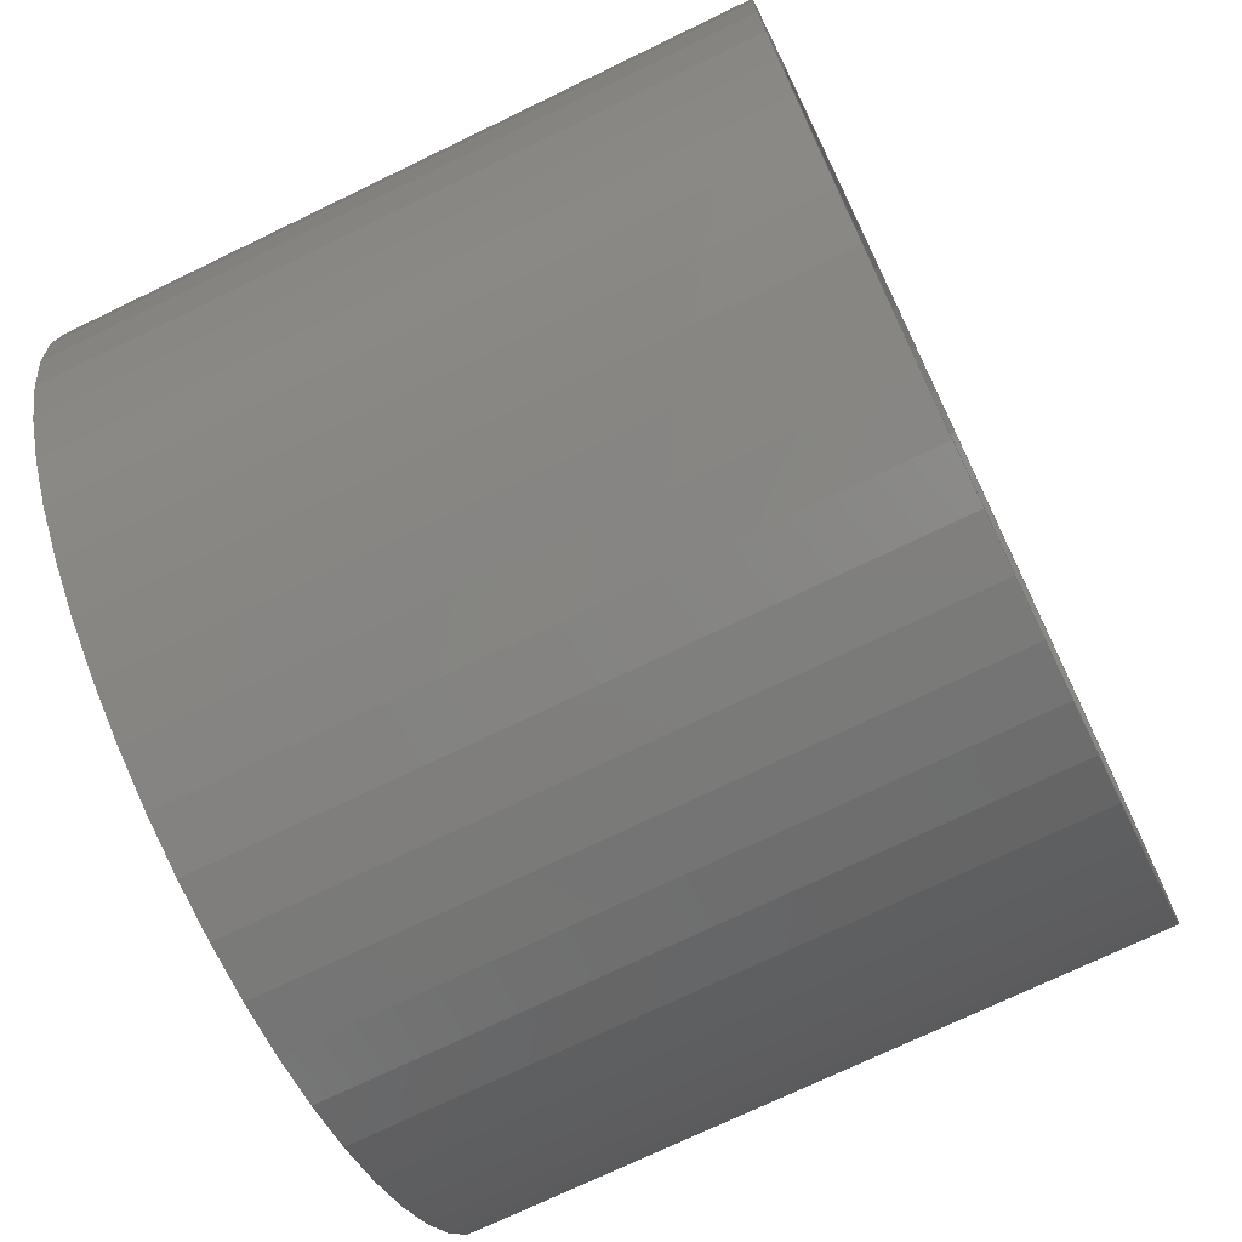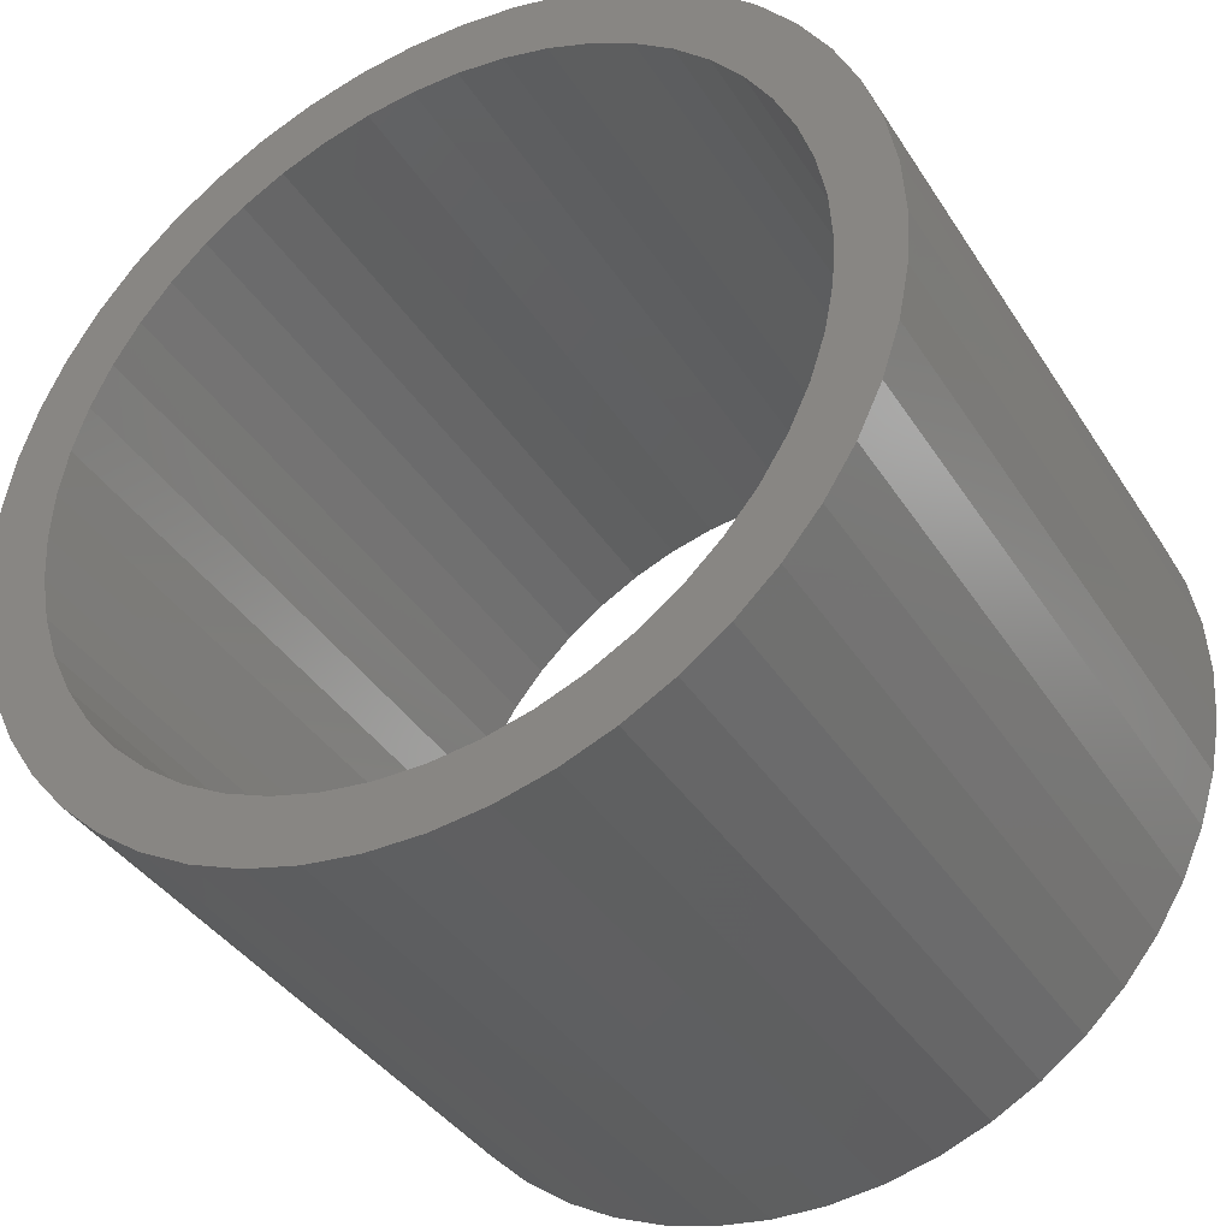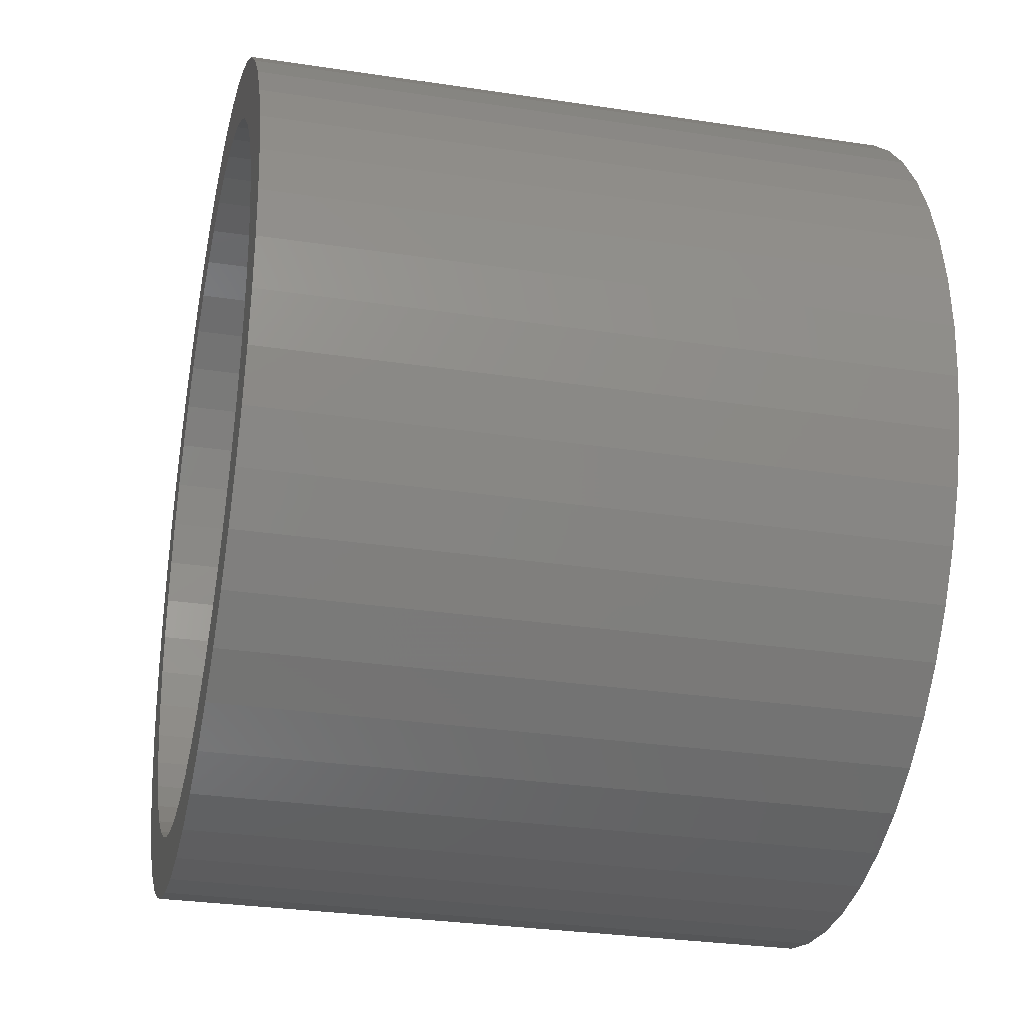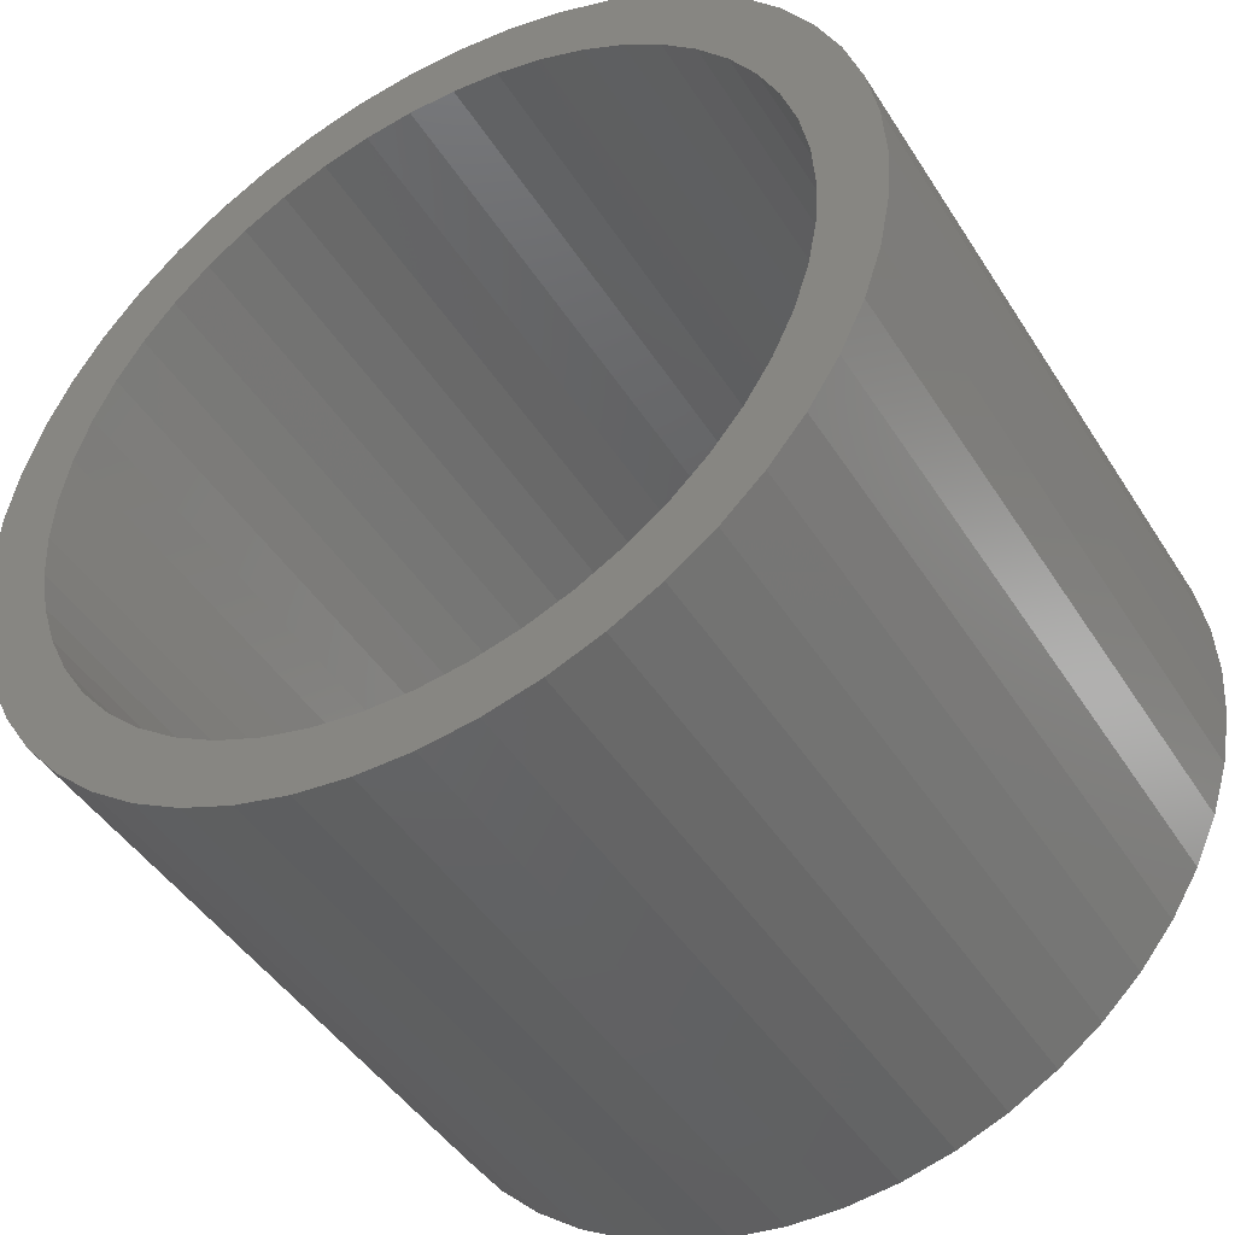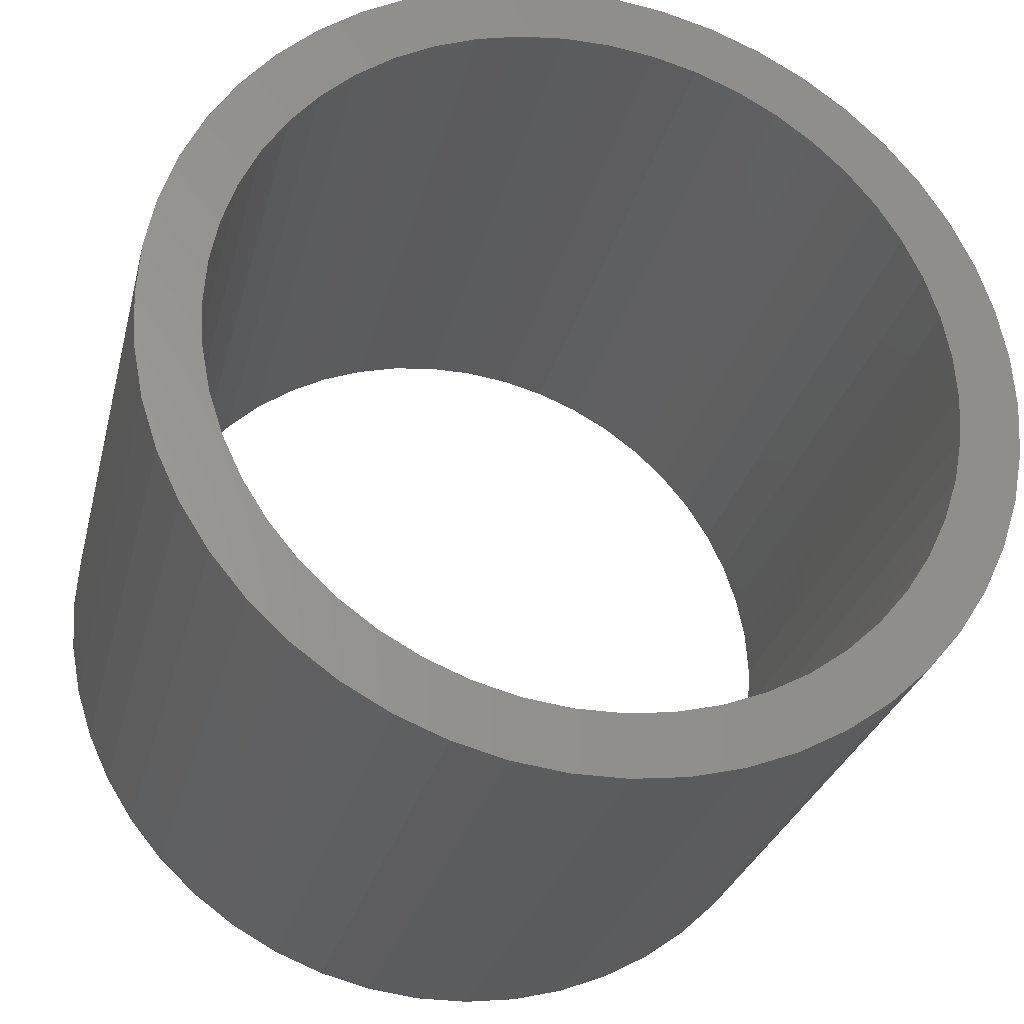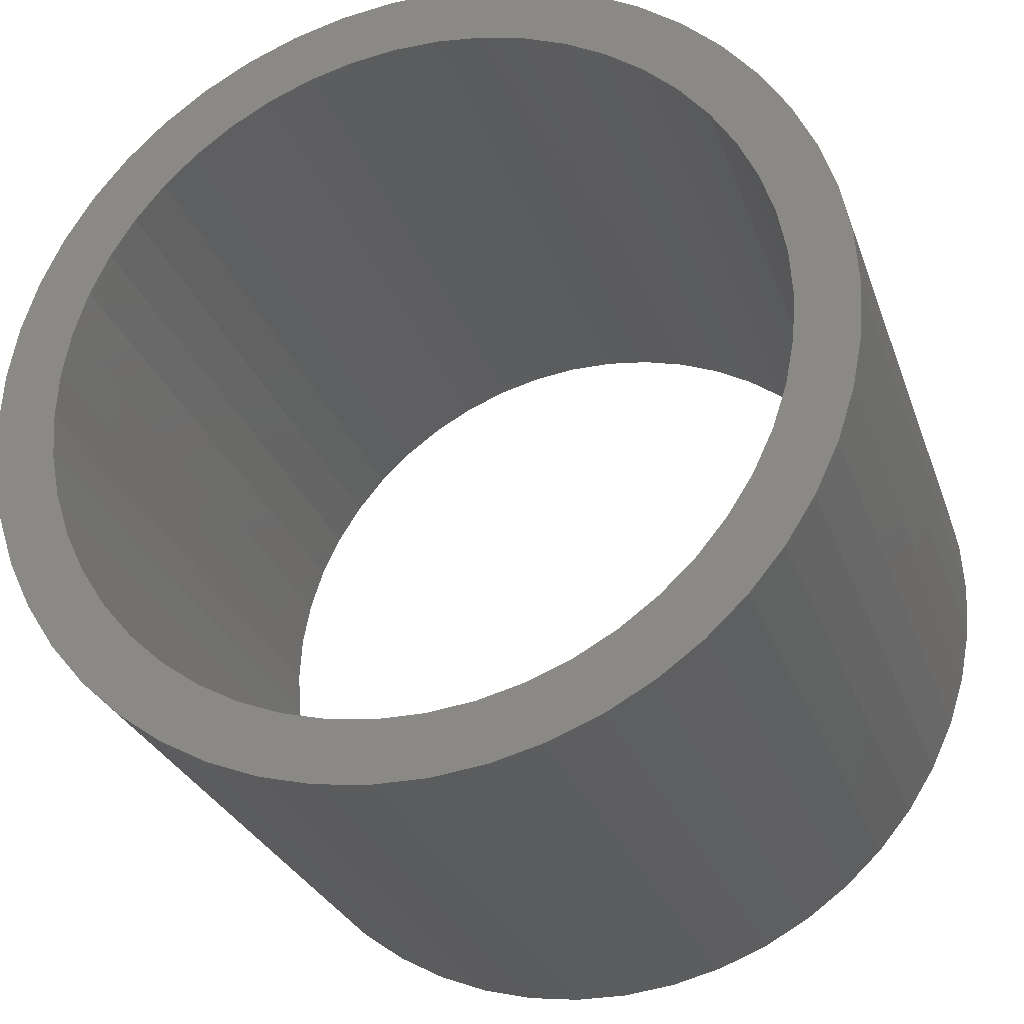
<metadata>
{"format":"stl","ext":"stl","renderer":"f3d","projection":"perspective","resolution":1024,"background":"white","views":[{"elev":-72.8,"azim":-64.2,"up":"+Y"},{"elev":-37.9,"azim":-151.1,"up":"+Y"},{"elev":-29.9,"azim":-102.5,"up":"+Y"},{"elev":-45.0,"azim":30.4,"up":"+Y"},{"elev":-28.2,"azim":166.6,"up":"+Y"},{"elev":-27.9,"azim":17.2,"up":"+Y"}]}
</metadata>
<code>
# stl→obj: 200 verts, 400 faces
v 5.25 0 4
v 5.209 0.658 -4
v 5.209 0.658 4
v 5.25 0 -4
v -5.25 0 -4
v -5.209 0.658 4
v -5.209 0.658 -4
v -5.25 0 4
v 0.3296 5.24 -4
v -0.3296 5.24 4
v 0.3296 5.24 4
v -0.3296 5.24 -4
v -0.3296 -5.24 -4
v 0.3296 -5.24 4
v -0.3296 -5.24 4
v 0.3296 -5.24 -4
v 3.827 3.594 -4
v 3.346 4.045 4
v 3.827 3.594 4
v 3.346 4.045 -4
v -3.346 4.045 -4
v -3.827 3.594 4
v -3.346 4.045 4
v -3.827 3.594 -4
v -1.622 4.993 -4
v -2.235 4.75 4
v -1.622 4.993 4
v -2.235 4.75 -4
v 4.881 1.933 4
v 4.601 2.529 -4
v 4.601 2.529 4
v 4.881 1.933 -4
v 5.085 1.306 -4
v 5.085 1.306 4
v 2.235 4.75 -4
v 1.622 4.993 4
v 2.235 4.75 4
v 1.622 4.993 -4
v 2.813 4.433 -4
v 2.813 4.433 4
v -4.881 1.933 -4
v -4.601 2.529 4
v -4.601 2.529 -4
v -4.881 1.933 4
v 4.5 0 4
v 4.465 0.564 4
v 5.209 -0.658 4
v 4.359 1.119 4
v 4.465 -0.564 4
v 4.184 1.657 4
v 5.085 -1.306 4
v 4.359 -1.119 4
v 3.943 2.168 4
v 4.247 3.086 4
v 3.641 2.645 4
v 3.28 3.08 4
v 2.868 3.467 4
v 2.411 3.799 4
v 1.916 4.072 4
v 1.391 4.28 4
v 0.9838 5.157 4
v 0.8432 4.42 4
v 0.2826 4.491 4
v -0.2826 4.491 4
v -0.8432 4.42 4
v -0.9838 5.157 4
v -1.391 4.28 4
v -1.916 4.072 4
v -2.411 3.799 4
v -2.813 4.433 4
v -2.868 3.467 4
v -3.28 3.08 4
v -3.641 2.645 4
v -4.247 3.086 4
v -3.943 2.168 4
v -4.184 1.657 4
v -5.085 1.306 4
v -4.359 1.119 4
v 4.881 -1.933 4
v 4.184 -1.657 4
v 4.601 -2.529 4
v 3.943 -2.168 4
v 4.247 -3.086 4
v 3.641 -2.645 4
v 3.827 -3.594 4
v 3.28 -3.08 4
v 3.346 -4.045 4
v 2.868 -3.467 4
v 2.813 -4.433 4
v 2.411 -3.799 4
v 2.235 -4.75 4
v 1.916 -4.072 4
v 1.622 -4.993 4
v 1.391 -4.28 4
v 0.9838 -5.157 4
v 0.8432 -4.42 4
v 0.2826 -4.491 4
v -0.2826 -4.491 4
v -0.8432 -4.42 4
v -0.9838 -5.157 4
v -1.391 -4.28 4
v -1.622 -4.993 4
v -1.916 -4.072 4
v -2.235 -4.75 4
v -2.411 -3.799 4
v -2.813 -4.433 4
v -2.868 -3.467 4
v -3.346 -4.045 4
v -3.28 -3.08 4
v -3.827 -3.594 4
v -3.641 -2.645 4
v -4.247 -3.086 4
v -3.943 -2.168 4
v -4.601 -2.529 4
v -4.184 -1.657 4
v -4.881 -1.933 4
v -4.359 -1.119 4
v -5.085 -1.306 4
v -4.465 -0.564 4
v -5.209 -0.658 4
v -4.5 0 4
v -4.465 0.564 4
v -2.813 4.433 -4
v -0.9838 5.157 -4
v 4.5 0 -4
v 5.209 -0.658 -4
v 4.465 -0.564 -4
v 5.085 -1.306 -4
v 4.359 -1.119 -4
v 4.881 -1.933 -4
v 4.465 0.564 -4
v 4.184 -1.657 -4
v 4.601 -2.529 -4
v 4.359 1.119 -4
v 3.943 -2.168 -4
v 4.247 -3.086 -4
v 3.641 -2.645 -4
v 3.827 -3.594 -4
v 3.28 -3.08 -4
v 3.346 -4.045 -4
v 2.868 -3.467 -4
v 2.813 -4.433 -4
v 2.411 -3.799 -4
v 2.235 -4.75 -4
v 1.916 -4.072 -4
v 1.622 -4.993 -4
v 1.391 -4.28 -4
v 0.9838 -5.157 -4
v 0.8432 -4.42 -4
v 0.2826 -4.491 -4
v -0.2826 -4.491 -4
v -0.8432 -4.42 -4
v -0.9838 -5.157 -4
v -1.391 -4.28 -4
v -1.622 -4.993 -4
v -1.916 -4.072 -4
v -2.235 -4.75 -4
v -2.411 -3.799 -4
v -2.813 -4.433 -4
v -2.868 -3.467 -4
v -3.346 -4.045 -4
v -3.28 -3.08 -4
v -3.827 -3.594 -4
v -3.641 -2.645 -4
v -4.247 -3.086 -4
v -3.943 -2.168 -4
v -4.601 -2.529 -4
v -4.184 -1.657 -4
v -4.881 -1.933 -4
v -5.085 -1.306 -4
v -4.359 -1.119 -4
v 4.184 1.657 -4
v 3.943 2.168 -4
v 4.247 3.086 -4
v 3.641 2.645 -4
v 3.28 3.08 -4
v 2.868 3.467 -4
v 2.411 3.799 -4
v 1.916 4.072 -4
v 1.391 4.28 -4
v 0.9838 5.157 -4
v 0.8432 4.42 -4
v 0.2826 4.491 -4
v -0.2826 4.491 -4
v -0.8432 4.42 -4
v -1.391 4.28 -4
v -1.916 4.072 -4
v -2.411 3.799 -4
v -2.868 3.467 -4
v -3.28 3.08 -4
v -3.641 2.645 -4
v -4.247 3.086 -4
v -3.943 2.168 -4
v -4.184 1.657 -4
v -4.359 1.119 -4
v -5.085 1.306 -4
v -4.465 0.564 -4
v -4.5 0 -4
v -4.465 -0.564 -4
v -5.209 -0.658 -4
f 1 2 3
f 2 1 4
f 5 6 7
f 6 5 8
f 9 10 11
f 10 9 12
f 13 14 15
f 14 13 16
f 17 18 19
f 18 17 20
f 21 22 23
f 22 21 24
f 25 26 27
f 26 25 28
f 29 30 31
f 30 29 32
f 3 33 34
f 33 3 2
f 35 36 37
f 36 35 38
f 39 37 40
f 37 39 35
f 41 42 43
f 42 41 44
f 45 1 3
f 46 3 34
f 1 45 47
f 48 34 29
f 49 47 45
f 50 29 31
f 47 49 51
f 52 51 49
f 3 46 45
f 34 48 46
f 53 31 54
f 29 50 48
f 31 53 50
f 55 54 19
f 54 55 53
f 56 19 18
f 19 56 55
f 18 57 56
f 40 57 18
f 40 58 57
f 37 58 40
f 37 59 58
f 36 59 37
f 36 60 59
f 61 60 36
f 61 62 60
f 11 62 61
f 11 63 62
f 11 64 63
f 10 64 11
f 10 65 64
f 66 65 10
f 66 67 65
f 27 67 66
f 27 68 67
f 26 68 27
f 26 69 68
f 70 69 26
f 70 71 69
f 23 71 70
f 71 23 72
f 22 72 23
f 72 22 73
f 74 73 22
f 73 74 75
f 42 75 74
f 75 42 76
f 44 76 42
f 77 78 44
f 76 44 78
f 51 52 79
f 80 79 52
f 79 80 81
f 82 81 80
f 81 82 83
f 84 83 82
f 83 84 85
f 86 85 84
f 85 86 87
f 88 87 86
f 88 89 87
f 90 89 88
f 90 91 89
f 92 91 90
f 92 93 91
f 94 93 92
f 94 95 93
f 96 95 94
f 96 14 95
f 97 14 96
f 98 14 97
f 98 15 14
f 99 15 98
f 99 100 15
f 101 100 99
f 101 102 100
f 103 102 101
f 103 104 102
f 105 104 103
f 105 106 104
f 107 106 105
f 108 107 109
f 107 108 106
f 110 109 111
f 109 110 108
f 112 111 113
f 114 113 115
f 111 112 110
f 116 115 117
f 118 117 119
f 113 114 112
f 120 119 121
f 78 77 122
f 6 122 77
f 115 116 114
f 122 6 121
f 117 118 116
f 8 121 6
f 119 120 118
f 121 8 120
f 28 70 26
f 70 28 123
f 124 27 66
f 27 124 25
f 125 4 126
f 127 126 128
f 4 125 2
f 129 128 130
f 131 2 125
f 132 130 133
f 2 131 33
f 134 33 131
f 126 127 125
f 128 129 127
f 135 133 136
f 130 132 129
f 133 135 132
f 137 136 138
f 136 137 135
f 139 138 140
f 138 139 137
f 140 141 139
f 142 141 140
f 142 143 141
f 144 143 142
f 144 145 143
f 146 145 144
f 146 147 145
f 148 147 146
f 148 149 147
f 16 149 148
f 16 150 149
f 16 151 150
f 13 151 16
f 13 152 151
f 153 152 13
f 153 154 152
f 155 154 153
f 155 156 154
f 157 156 155
f 157 158 156
f 159 158 157
f 159 160 158
f 161 160 159
f 160 161 162
f 163 162 161
f 162 163 164
f 165 164 163
f 164 165 166
f 167 166 165
f 166 167 168
f 169 168 167
f 170 171 169
f 168 169 171
f 33 134 32
f 172 32 134
f 32 172 30
f 173 30 172
f 30 173 174
f 175 174 173
f 174 175 17
f 176 17 175
f 17 176 20
f 177 20 176
f 177 39 20
f 178 39 177
f 178 35 39
f 179 35 178
f 179 38 35
f 180 38 179
f 180 181 38
f 182 181 180
f 182 9 181
f 183 9 182
f 184 9 183
f 184 12 9
f 185 12 184
f 185 124 12
f 186 124 185
f 186 25 124
f 187 25 186
f 187 28 25
f 188 28 187
f 188 123 28
f 189 123 188
f 21 189 190
f 189 21 123
f 24 190 191
f 190 24 21
f 192 191 193
f 43 193 194
f 191 192 24
f 41 194 195
f 196 195 197
f 193 43 192
f 7 197 198
f 171 170 199
f 200 199 170
f 194 41 43
f 199 200 198
f 195 196 41
f 5 198 200
f 197 7 196
f 198 5 7
f 16 95 14
f 95 16 148
f 146 91 93
f 91 146 144
f 34 32 29
f 32 34 33
f 54 17 19
f 17 54 174
f 31 174 54
f 174 31 30
f 38 61 36
f 61 38 181
f 181 11 61
f 11 181 9
f 20 40 18
f 40 20 39
f 43 74 192
f 74 43 42
f 192 22 24
f 22 192 74
f 196 44 41
f 44 196 77
f 7 77 196
f 77 7 6
f 123 23 70
f 23 123 21
f 12 66 10
f 66 12 124
f 47 4 1
f 4 47 126
f 51 126 47
f 126 51 128
f 163 108 110
f 108 163 161
f 167 116 169
f 116 167 114
f 165 114 167
f 114 165 112
f 144 89 91
f 89 144 142
f 81 130 79
f 130 81 133
f 163 112 165
f 112 163 110
f 170 120 200
f 120 170 118
f 200 8 5
f 8 200 120
f 169 118 170
f 118 169 116
f 142 87 89
f 87 142 140
f 148 93 95
f 93 148 146
f 83 133 81
f 133 83 136
f 85 136 83
f 136 85 138
f 79 128 51
f 128 79 130
f 153 15 100
f 15 153 13
f 159 104 106
f 104 159 157
f 140 85 87
f 85 140 138
f 155 100 102
f 100 155 153
f 157 102 104
f 102 157 155
f 161 106 108
f 106 161 159
f 78 194 76
f 194 78 195
f 173 55 175
f 55 173 53
f 180 59 60
f 59 180 179
f 187 67 68
f 67 187 186
f 76 193 75
f 193 76 194
f 129 49 127
f 49 129 52
f 177 56 57
f 56 177 176
f 178 57 58
f 57 178 177
f 122 195 78
f 195 122 197
f 73 190 72
f 190 73 191
f 188 68 69
f 68 188 187
f 186 65 67
f 65 186 185
f 125 46 131
f 46 125 45
f 132 52 129
f 52 132 80
f 160 109 107
f 109 160 162
f 113 168 115
f 168 113 166
f 141 90 88
f 90 141 143
f 175 56 176
f 56 175 55
f 184 63 64
f 63 184 183
f 182 60 62
f 60 182 180
f 179 58 59
f 58 179 178
f 121 197 122
f 197 121 198
f 75 191 73
f 191 75 193
f 185 64 65
f 64 185 184
f 189 69 71
f 69 189 188
f 190 71 72
f 71 190 189
f 137 82 135
f 82 137 84
f 150 98 97
f 98 150 151
f 115 171 117
f 171 115 168
f 111 166 113
f 166 111 164
f 149 97 96
f 97 149 150
f 147 96 94
f 96 147 149
f 172 53 173
f 53 172 50
f 134 50 172
f 50 134 48
f 131 48 134
f 48 131 46
f 183 62 63
f 62 183 182
f 127 45 125
f 45 127 49
f 135 80 132
f 80 135 82
f 154 103 101
f 103 154 156
f 152 101 99
f 101 152 154
f 109 164 111
f 164 109 162
f 143 92 90
f 92 143 145
f 139 84 137
f 84 139 86
f 156 105 103
f 105 156 158
f 151 99 98
f 99 151 152
f 117 199 119
f 199 117 171
f 119 198 121
f 198 119 199
f 145 94 92
f 94 145 147
f 139 88 86
f 88 139 141
f 158 107 105
f 107 158 160

</code>
